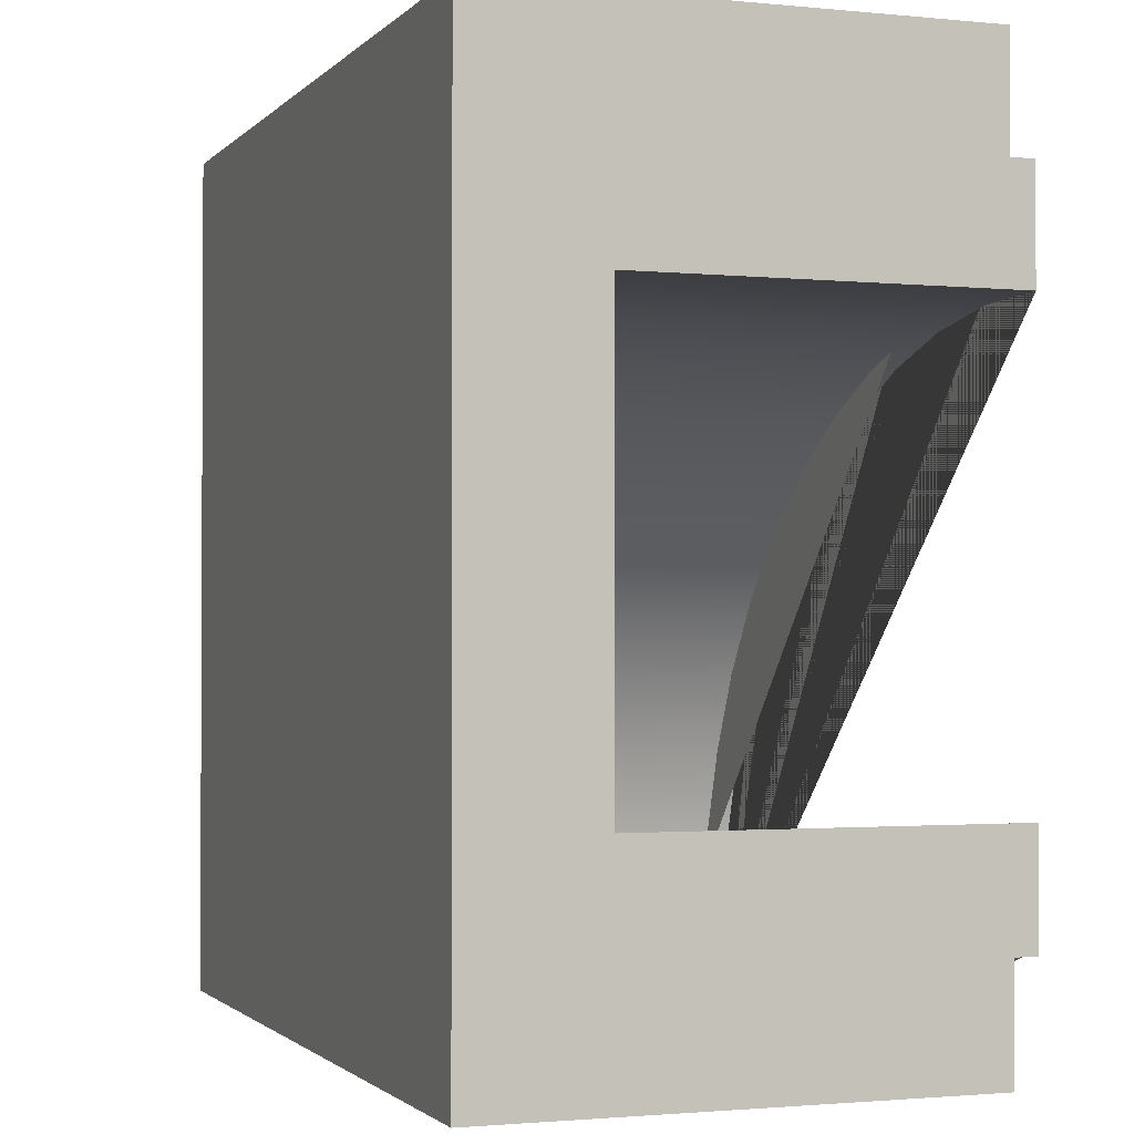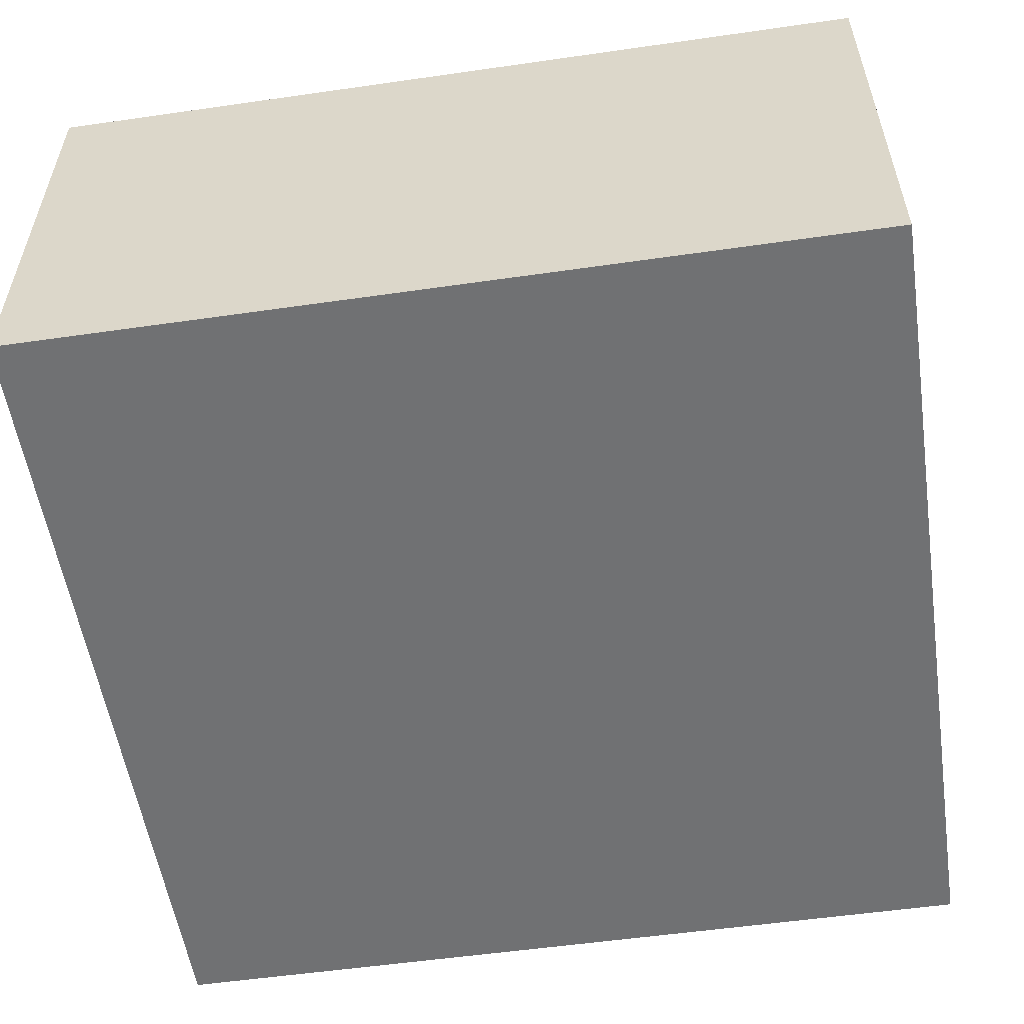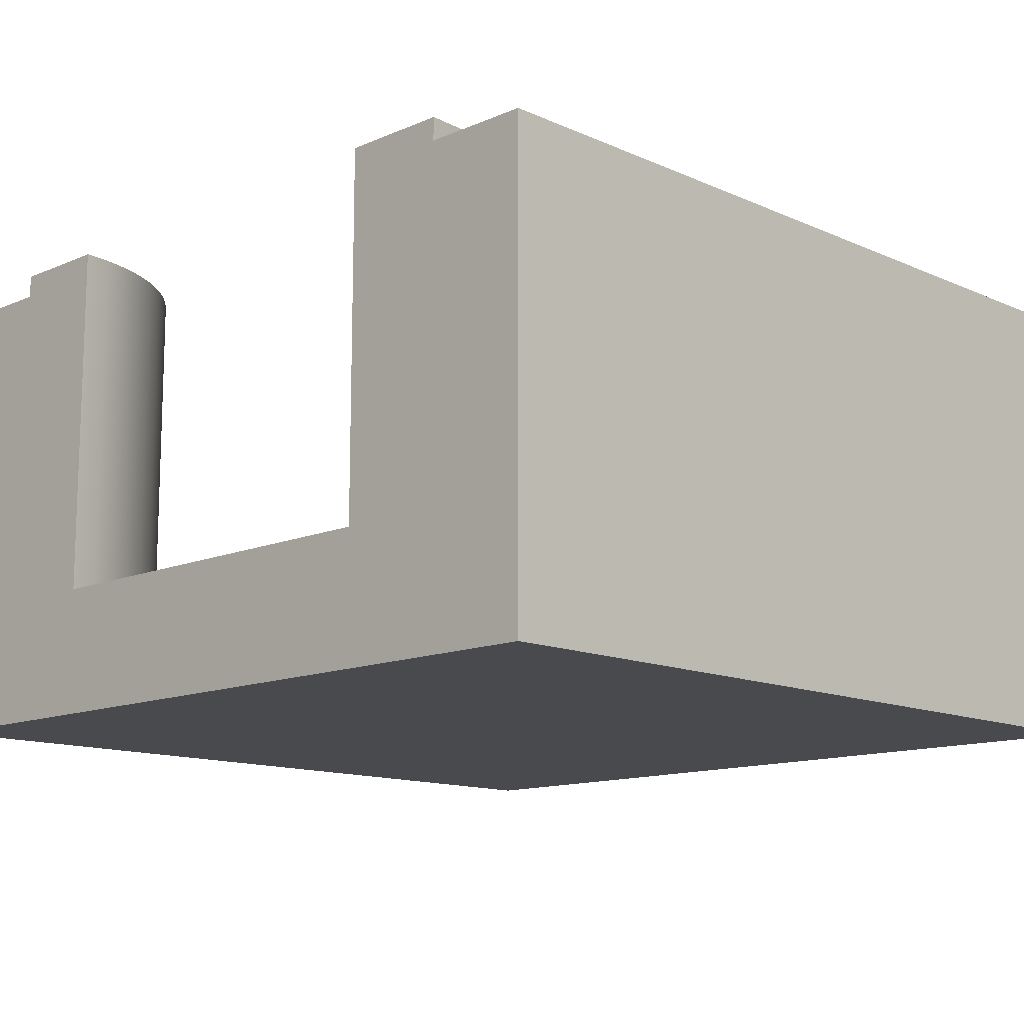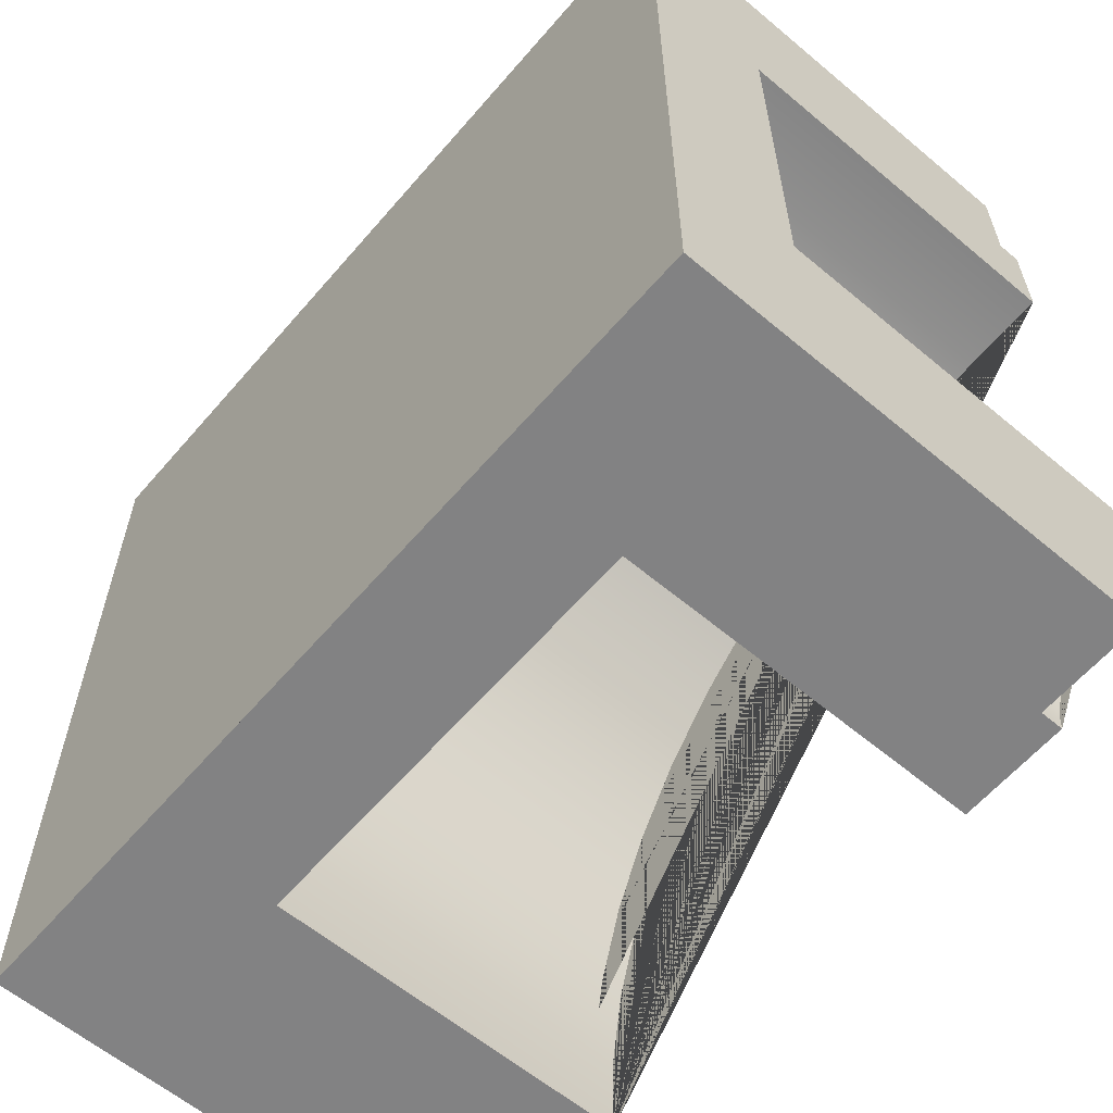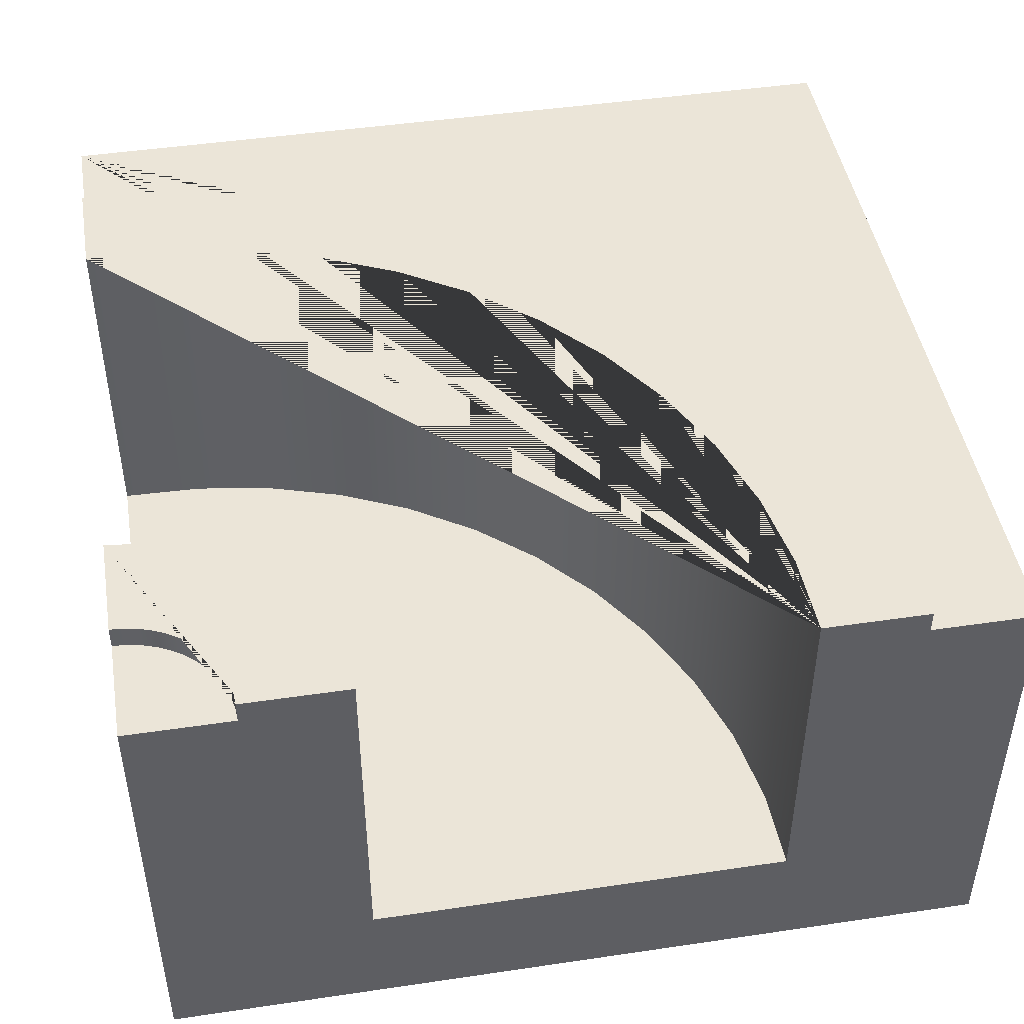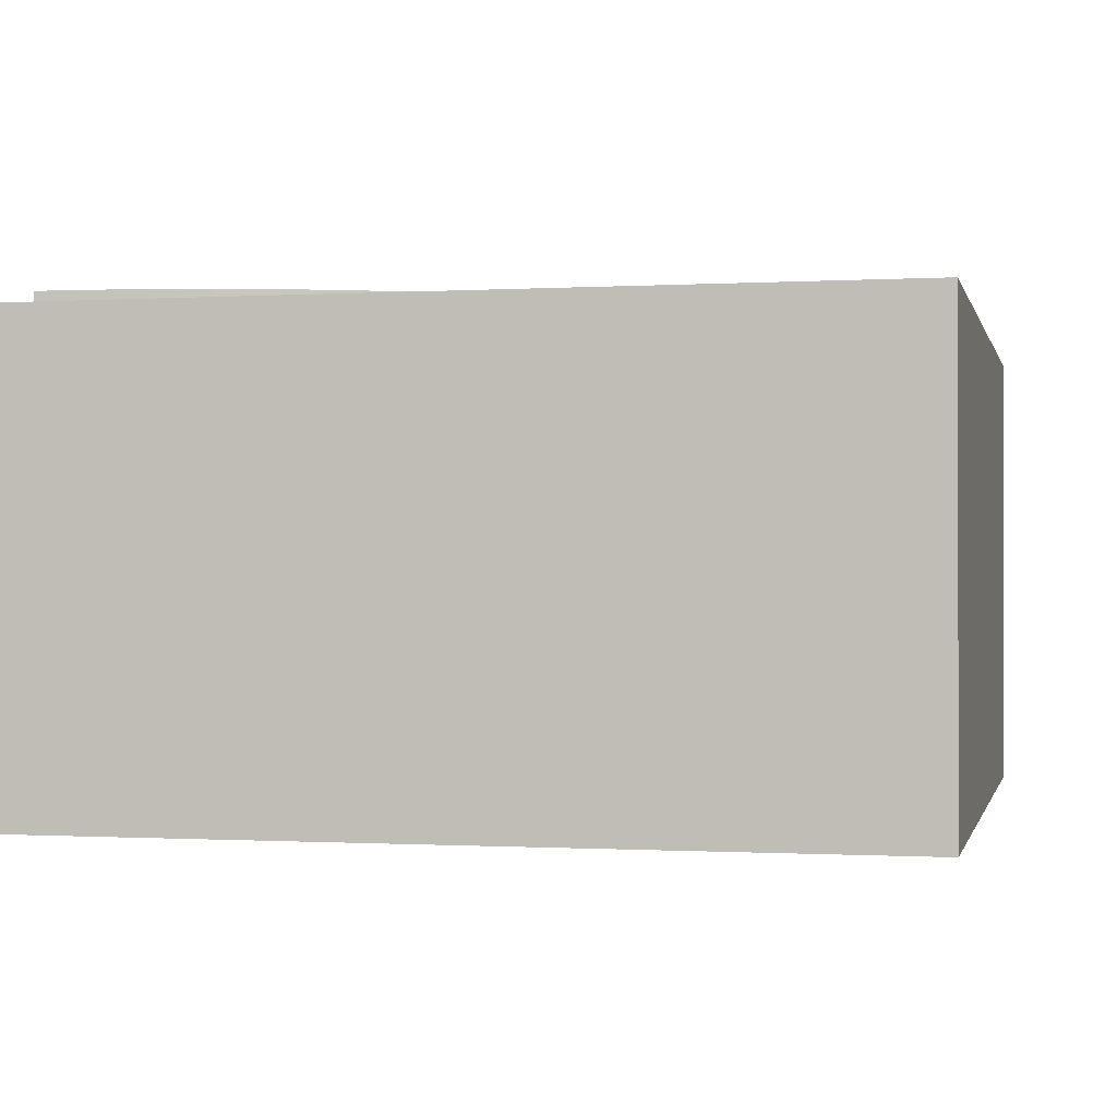
<metadata>
{"format":"obj","ext":"obj","renderer":"f3d","projection":"perspective","resolution":1024,"background":"white","views":[{"elev":-1.6,"azim":70.0,"up":"+Z"},{"elev":-55.1,"azim":8.6,"up":"+Y"},{"elev":-12.8,"azim":-135.5,"up":"+Y"},{"elev":-60.9,"azim":49.5,"up":"+Z"},{"elev":46.0,"azim":170.4,"up":"+Y"},{"elev":-0.5,"azim":-77.4,"up":"+Y"}]}
</metadata>
<code>
o Mesh1_Group1_Model.233
v 2.259 0.455 -2.903
v 2.25 0.455 -3
v 0.75 0.455 -3
v 0.7568 0.455 -2.702
v 0.8048 0.455 -2.408
v 0.8929 0.455 -2.123
v 1.02 0.455 -1.853
v 1.182 0.455 -1.603
v 1.378 0.455 -1.378
v 1.603 0.455 -1.182
v 1.853 0.455 -1.02
v 2.123 0.455 -0.8929
v 2.408 0.455 -0.8048
v 2.702 0.455 -0.7568
v 3 0.455 -0.75
v 3 0.455 -2.25
v 2.903 0.455 -2.259
v 2.808 0.455 -2.28
v 2.717 0.455 -2.313
v 2.63 0.455 -2.357
v 2.549 0.455 -2.412
v 2.477 0.455 -2.477
v 2.412 0.455 -2.549
v 2.357 0.455 -2.63
v 2.313 0.455 -2.717
v 2.28 0.455 -2.808
v 2.25 1.73 -3
v 2.259 1.73 -2.903
v 2.625 1.73 -3
v 2.625 1.65 -3
v 2.625 0 -3
v 2.25 0 -3
v 2.628 1.65 -2.951
v 2.628 1.73 -2.951
v 3 1.65 -3
v 2.638 1.65 -2.903
v 2.654 1.65 -2.856
v 2.675 1.65 -2.812
v 2.702 1.65 -2.772
v 2.735 1.65 -2.735
v 2.772 1.65 -2.702
v 2.812 1.65 -2.675
v 2.856 1.65 -2.654
v 2.903 1.65 -2.638
v 2.951 1.65 -2.628
v 3 1.65 -2.625
v 3 0 -3
v 3 0 -2.625
v 3 0 -2.25
v 3 0 -0.75
v 3 0 -0.375
v 3 0 -0
v 0 0 0
v 0 0 -3
v 0.375 0 -3
v 0.75 0 -3
v 3 1.73 -2.625
v 3 1.73 -2.25
v 2.951 1.73 -2.628
v 2.903 1.73 -2.638
v 2.856 1.73 -2.654
v 2.812 1.73 -2.675
v 2.772 1.73 -2.702
v 2.735 1.73 -2.735
v 2.702 1.73 -2.772
v 2.675 1.73 -2.812
v 2.654 1.73 -2.856
v 2.638 1.73 -2.903
v 2.28 1.73 -2.808
v 2.313 1.73 -2.717
v 2.357 1.73 -2.63
v 2.412 1.73 -2.549
v 2.477 1.73 -2.477
v 2.549 1.73 -2.412
v 2.63 1.73 -2.357
v 2.717 1.73 -2.313
v 2.808 1.73 -2.28
v 2.903 1.73 -2.259
v 3 1.73 -0.375
v 3 1.65 -0.375
v 3 1.73 -0.75
v 2.657 1.65 -0.3975
v 2.657 1.73 -0.3975
v 3 1.65 0
v 2.321 1.65 -0.4644
v 1.995 1.65 -0.5748
v 1.688 1.65 -0.7267
v 1.402 1.65 -0.9174
v 1.144 1.65 -1.144
v 0.9174 1.65 -1.402
v 0.7267 1.65 -1.688
v 0.5748 1.65 -1.995
v 0.4644 1.65 -2.321
v 0.3975 1.65 -2.657
v 0.375 1.65 -3
v 0 1.65 -3
v 0 1.65 0
v 0.375 1.73 -3
v 0.75 1.73 -3
v 0.3975 1.73 -2.657
v 0.4644 1.73 -2.321
v 0.5748 1.73 -1.995
v 0.7267 1.73 -1.688
v 0.9174 1.73 -1.402
v 1.144 1.73 -1.144
v 1.402 1.73 -0.9174
v 1.688 1.73 -0.7267
v 1.995 1.73 -0.5748
v 2.321 1.73 -0.4644
v 2.702 1.73 -0.7568
v 2.408 1.73 -0.8048
v 2.123 1.73 -0.8929
v 1.853 1.73 -1.02
v 1.603 1.73 -1.182
v 1.378 1.73 -1.378
v 1.182 1.73 -1.603
v 1.02 1.73 -1.853
v 0.8929 1.73 -2.123
v 0.8048 1.73 -2.408
v 0.7568 1.73 -2.702
f 27 2 1 28
f 29 30 31 32 2 27
f 33 30 29 34
f 49 48 46 57 58 16
f 46 45 59 57
f 45 44 60 59
f 44 43 61 60
f 43 42 62 61
f 42 41 63 62
f 41 40 64 63
f 40 39 65 64
f 39 38 66 65
f 38 37 67 66
f 37 36 68 67
f 36 33 34 68
f 58 57 59 60 61 62 63 64 65 66 67 68 34 29 27 28 69 70 71 72 73 74 75 76 77 78
f 28 1 26 69
f 69 26 25 70
f 70 25 24 71
f 71 24 23 72
f 72 23 22 73
f 73 22 21 74
f 74 21 20 75
f 75 20 19 76
f 76 19 18 77
f 77 18 17 78
f 78 17 16 58
f 79 80 51 50 15 81
f 82 80 79 83
f 56 55 95 98 99 3
f 95 94 100 98
f 94 93 101 100
f 93 92 102 101
f 92 91 103 102
f 91 90 104 103
f 90 89 105 104
f 89 88 106 105
f 88 87 107 106
f 87 86 108 107
f 86 85 109 108
f 85 82 83 109
f 99 98 100 101 102 103 104 105 106 107 108 109 83 79 81 110 111 112 113 114 115 116 117 118 119 120
f 15 14 110 81
f 14 13 111 110
f 13 12 112 111
f 12 11 113 112
f 11 10 114 113
f 10 9 115 114
f 9 8 116 115
f 8 7 117 116
f 7 6 118 117
f 6 5 119 118
f 5 4 120 119
f 4 3 99 120
f 35 30 33 36 37 38 39 40 41 42 43 44 45 46
f 47 31 30 35
f 31 47 48 49 50 51 52 53 54 55 56 32
f 35 46 48 47
f 84 80 82 85 86 87 88 89 90 91 92 93 94 95 96 97
f 52 51 80 84
f 53 52 84 97
f 54 53 97 96
f 96 95 55 54
f 1 2 3 4 5 6 7 8 9 10 11 12 13 14 15 16 17 18 19 20 21 22 23 24 25 26
f 50 49 16 15
f 32 56 3 2

</code>
